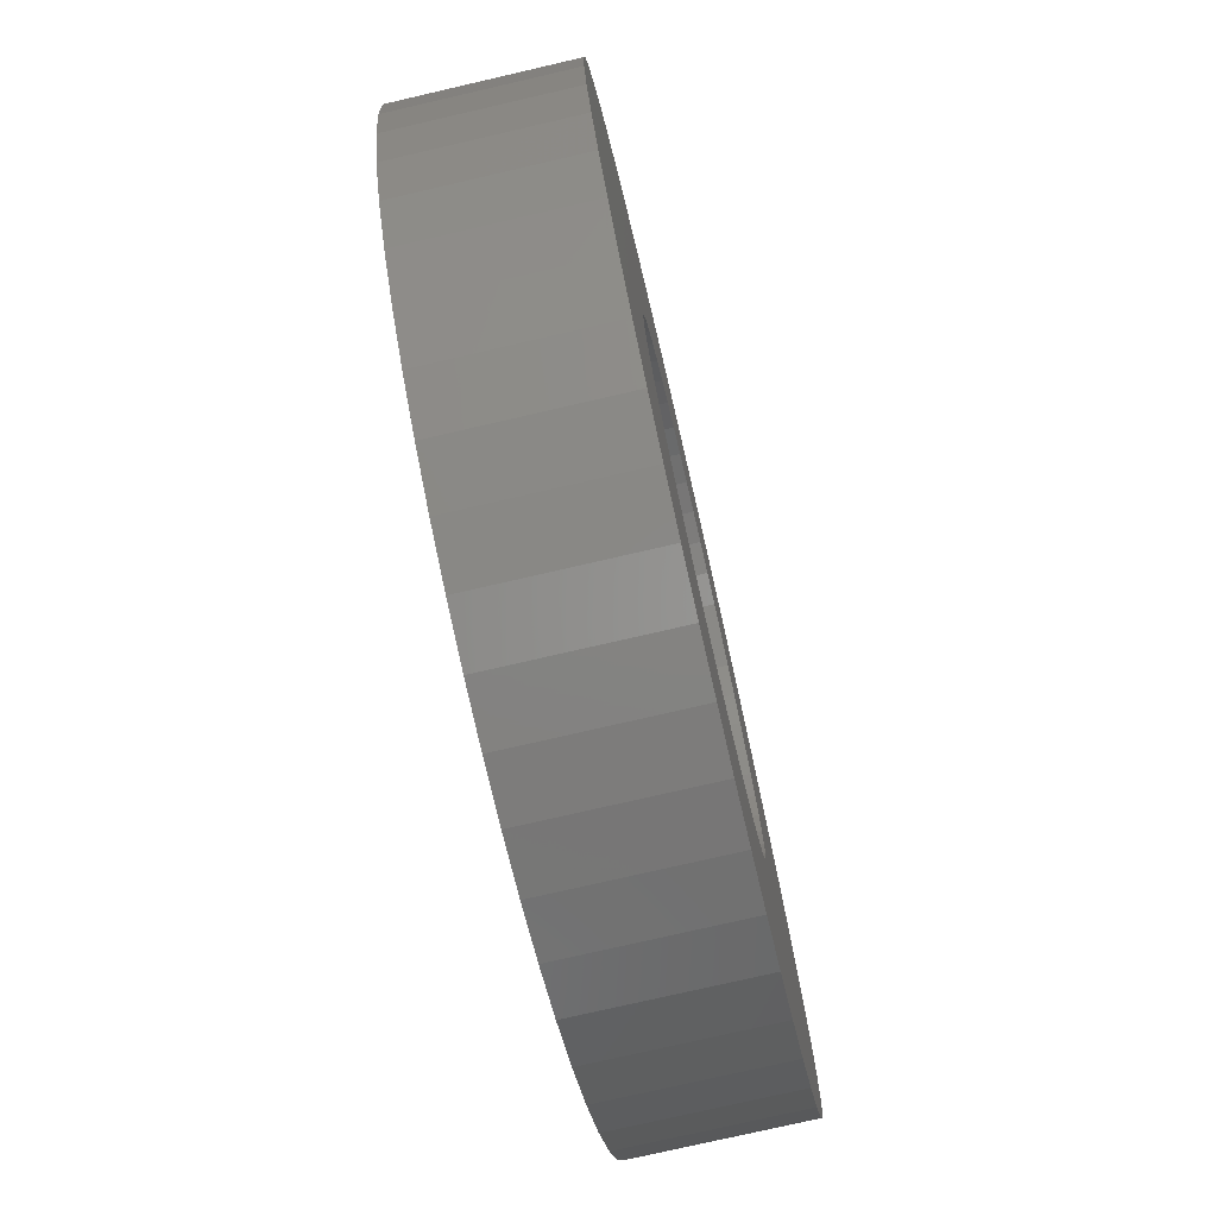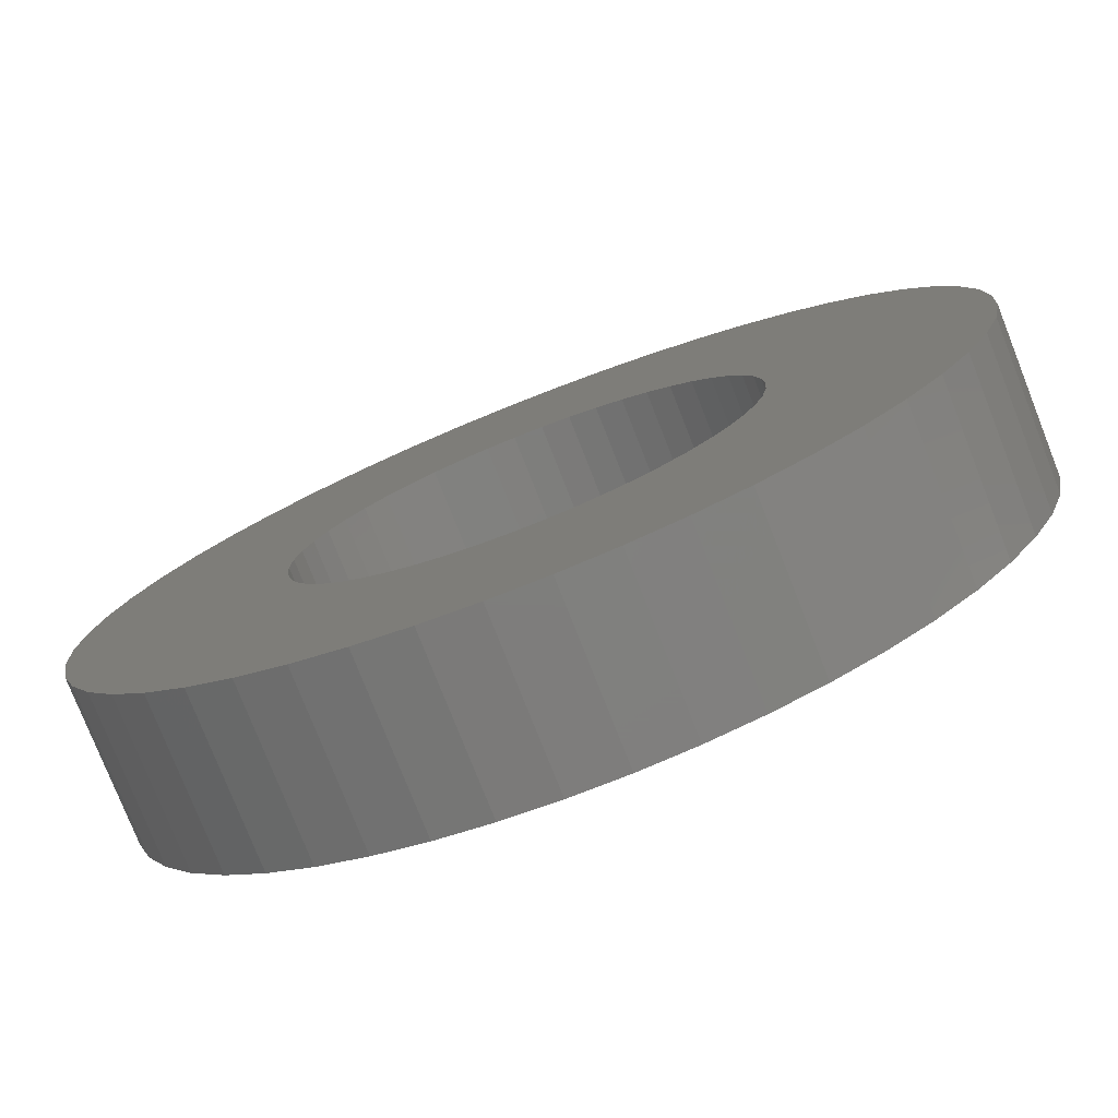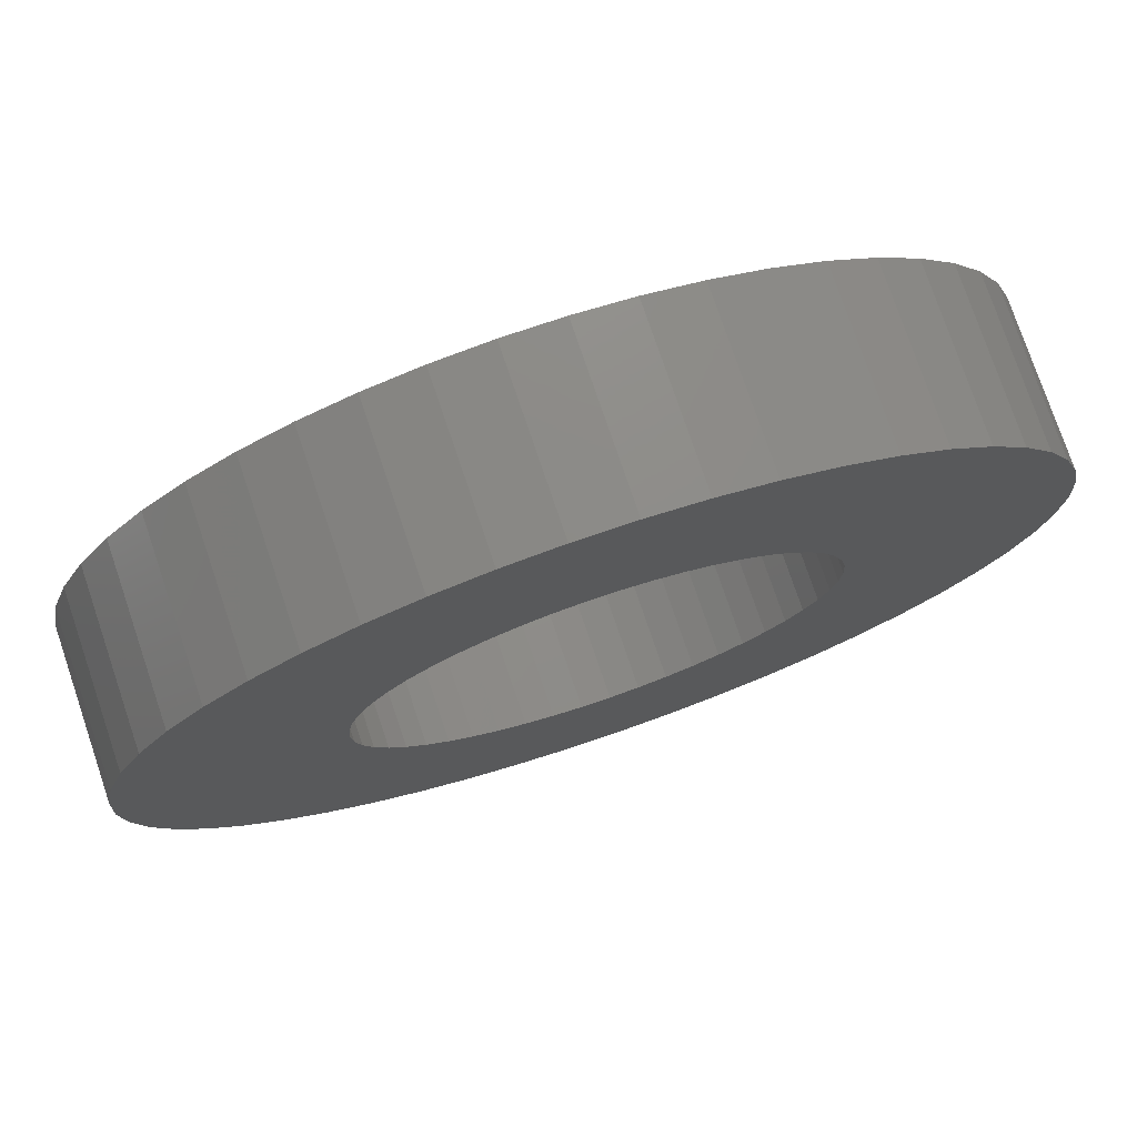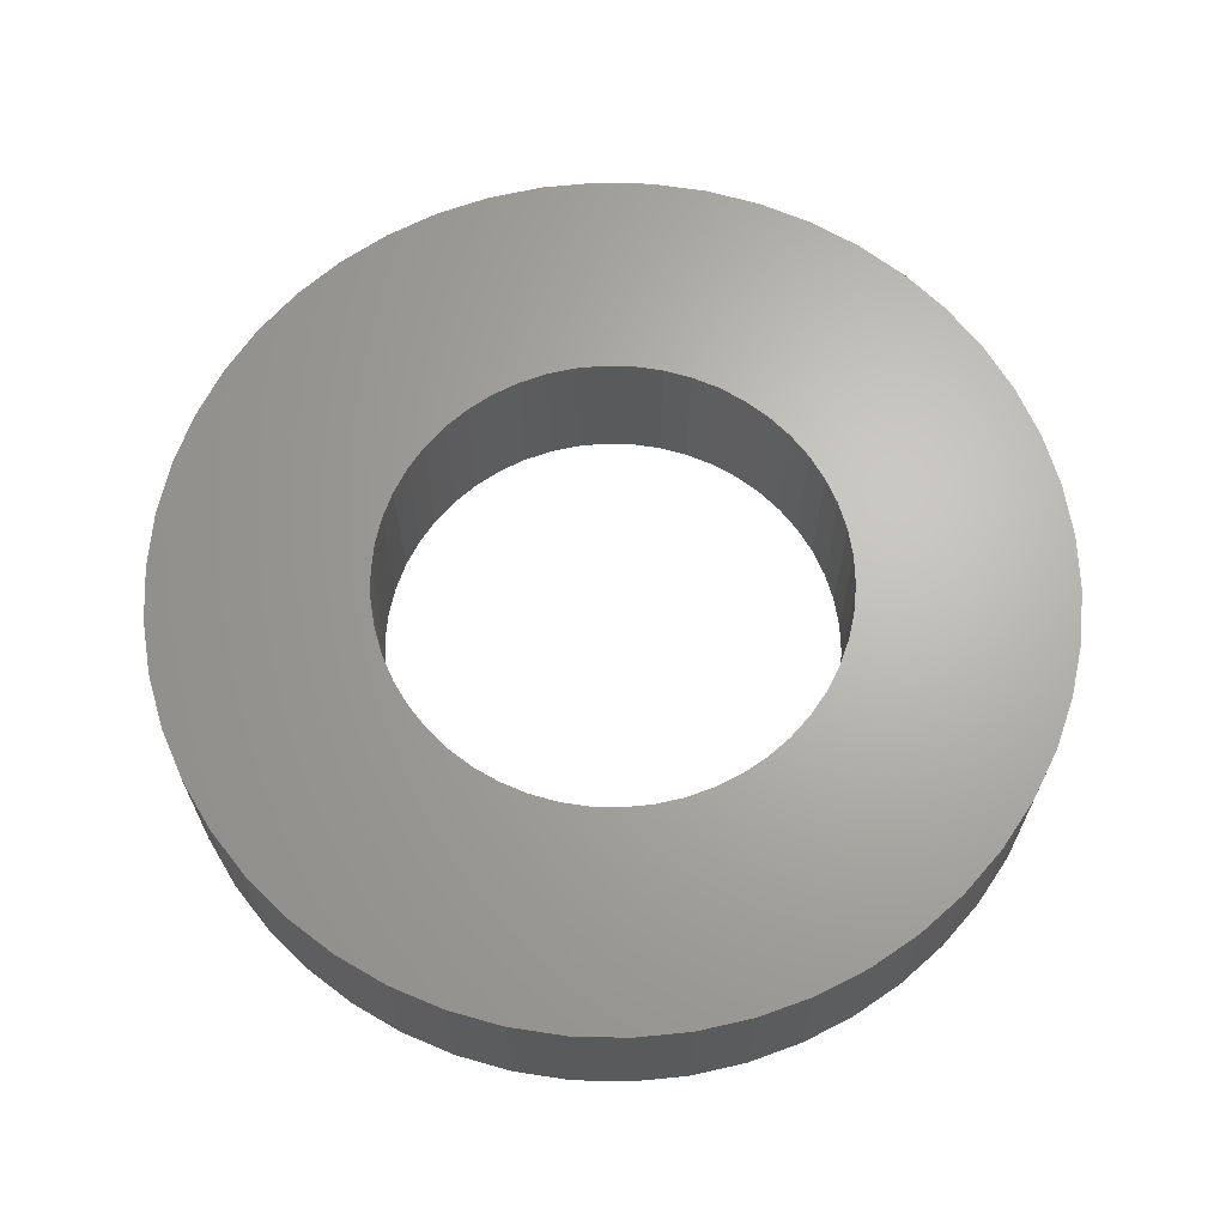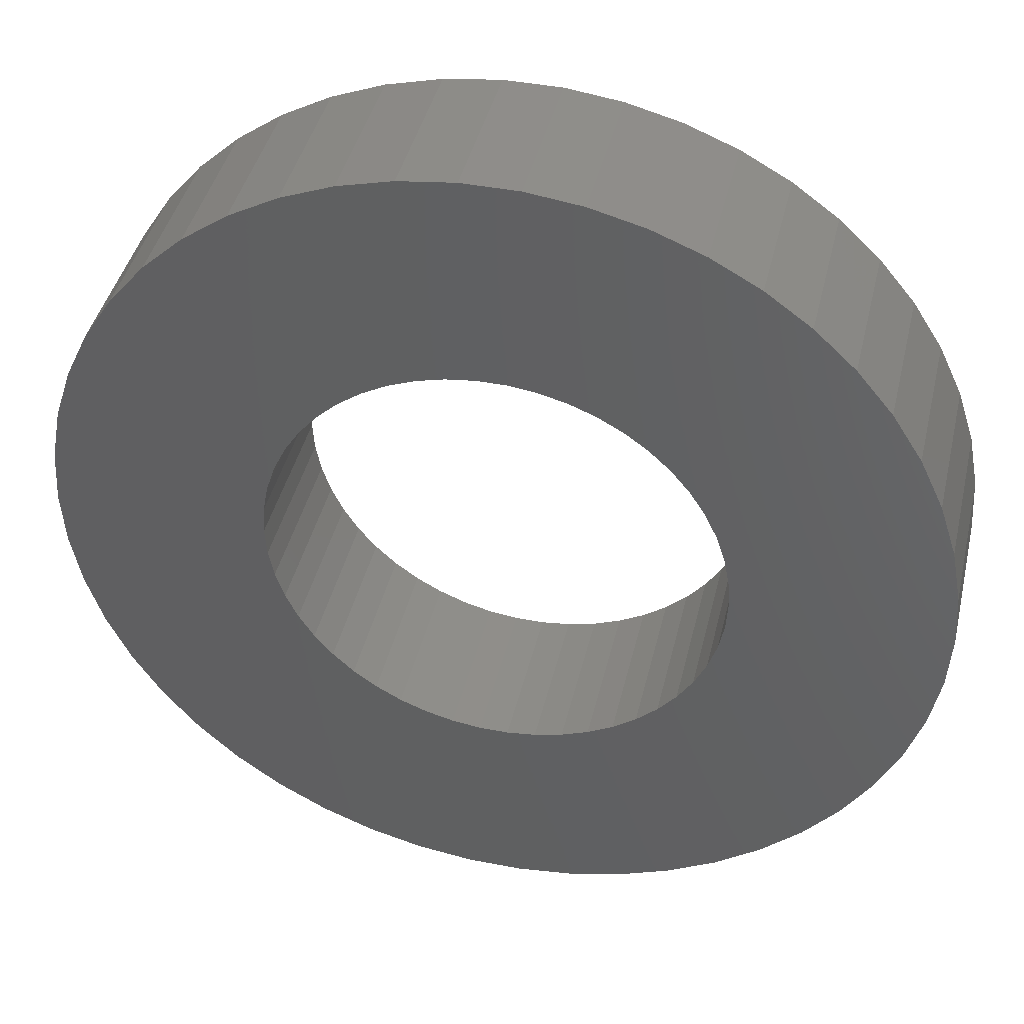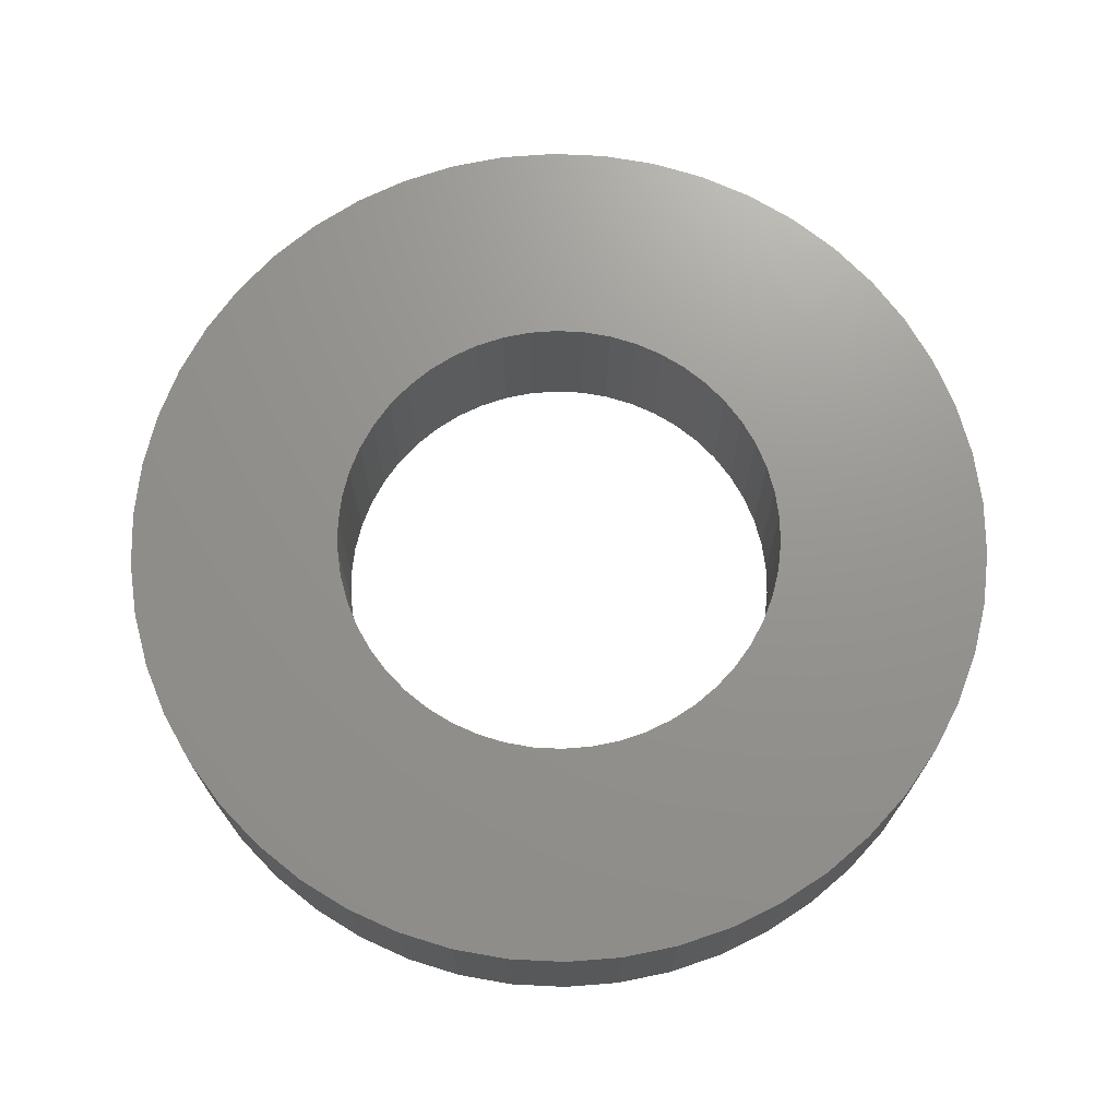
<metadata>
{"format":"stl","ext":"stl","renderer":"f3d","projection":"perspective","resolution":1024,"background":"white","views":[{"elev":-75.9,"azim":103.0,"up":"+Y"},{"elev":-77.5,"azim":21.5,"up":"+Y"},{"elev":76.6,"azim":-18.7,"up":"+Y"},{"elev":66.1,"azim":-106.5,"up":"+Z"},{"elev":42.3,"azim":13.2,"up":"+Y"},{"elev":71.0,"azim":-62.0,"up":"+Z"}]}
</metadata>
<code>
# stl→obj: 200 verts, 400 faces
v 13.5 0 2.5
v 13.39 1.692 -2.5
v 13.39 1.692 2.5
v 13.5 0 -2.5
v -13.5 0 -2.5
v -13.39 1.692 2.5
v -13.39 1.692 -2.5
v -13.5 0 2.5
v 0.8477 13.47 -2.5
v -0.8477 13.47 2.5
v 0.8477 13.47 2.5
v -0.8477 13.47 -2.5
v -0.8477 -13.47 -2.5
v 0.8477 -13.47 2.5
v -0.8477 -13.47 2.5
v 0.8477 -13.47 -2.5
v 9.841 9.241 -2.5
v 8.605 10.4 2.5
v 9.841 9.241 2.5
v 8.605 10.4 -2.5
v -8.605 10.4 -2.5
v -9.841 9.241 2.5
v -8.605 10.4 2.5
v -9.841 9.241 -2.5
v -4.172 12.84 -2.5
v -5.748 12.22 2.5
v -4.172 12.84 2.5
v -5.748 12.22 -2.5
v 12.55 -4.97 2.5
v 13.08 -3.357 -2.5
v 13.08 -3.357 2.5
v 12.55 -4.97 -2.5
v 12.55 4.97 2.5
v 11.83 6.504 -2.5
v 11.83 6.504 2.5
v 12.55 4.97 -2.5
v 13.08 3.357 -2.5
v 13.08 3.357 2.5
v 10.92 7.935 -2.5
v 10.92 7.935 2.5
v 5.748 12.22 -2.5
v 4.172 12.84 2.5
v 5.748 12.22 2.5
v 4.172 12.84 -2.5
v 2.53 13.26 2.5
v 2.53 13.26 -2.5
v 7.234 11.4 -2.5
v 7.234 11.4 2.5
v -12.55 4.97 -2.5
v -11.83 6.504 2.5
v -11.83 6.504 -2.5
v -12.55 4.97 2.5
v -13.08 3.357 -2.5
v -13.08 3.357 2.5
v -2.53 13.26 -2.5
v -2.53 13.26 2.5
v 2.53 -13.26 2.5
v 2.53 -13.26 -2.5
v -10.92 7.935 2.5
v -10.92 7.935 -2.5
v 7 0 2.5
v 6.945 0.8773 2.5
v 13.39 -1.692 2.5
v 6.78 1.741 2.5
v 6.945 -0.8773 2.5
v 6.508 2.577 2.5
v 6.134 3.372 2.5
v 6.78 -1.741 2.5
v 5.663 4.114 2.5
v 5.103 4.792 2.5
v 6.508 -2.577 2.5
v 4.462 5.394 2.5
v 11.83 -6.504 2.5
v 6.134 -3.372 2.5
v 3.751 5.91 2.5
v 2.98 6.334 2.5
v 2.163 6.657 2.5
v 1.312 6.876 2.5
v 0.4395 6.986 2.5
v -0.4395 6.986 2.5
v -1.312 6.876 2.5
v -2.163 6.657 2.5
v -2.98 6.334 2.5
v -3.751 5.91 2.5
v -7.234 11.4 2.5
v -4.462 5.394 2.5
v -5.103 4.792 2.5
v -5.663 4.114 2.5
v -6.134 3.372 2.5
v 10.92 -7.935 2.5
v 5.663 -4.114 2.5
v 9.841 -9.241 2.5
v 5.103 -4.792 2.5
v 8.605 -10.4 2.5
v 4.462 -5.394 2.5
v 7.234 -11.4 2.5
v 3.751 -5.91 2.5
v 5.748 -12.22 2.5
v 2.98 -6.334 2.5
v 4.172 -12.84 2.5
v 2.163 -6.657 2.5
v 1.312 -6.876 2.5
v 0.4395 -6.986 2.5
v -0.4395 -6.986 2.5
v -1.312 -6.876 2.5
v -2.53 -13.26 2.5
v -2.163 -6.657 2.5
v -4.172 -12.84 2.5
v -2.98 -6.334 2.5
v -5.748 -12.22 2.5
v -3.751 -5.91 2.5
v -7.234 -11.4 2.5
v -4.462 -5.394 2.5
v -8.605 -10.4 2.5
v -5.103 -4.792 2.5
v -9.841 -9.241 2.5
v -5.663 -4.114 2.5
v -10.92 -7.935 2.5
v -6.134 -3.372 2.5
v -11.83 -6.504 2.5
v -6.508 -2.577 2.5
v -12.55 -4.97 2.5
v -6.78 -1.741 2.5
v -13.08 -3.357 2.5
v -6.945 -0.8773 2.5
v -13.39 -1.692 2.5
v -7 0 2.5
v -6.508 2.577 2.5
v -6.78 1.741 2.5
v -6.945 0.8773 2.5
v -7.234 11.4 -2.5
v 13.39 -1.692 -2.5
v 10.92 -7.935 -2.5
v 9.841 -9.241 -2.5
v 11.83 -6.504 -2.5
v 7 0 -2.5
v 6.945 -0.8773 -2.5
v 6.78 -1.741 -2.5
v 6.945 0.8773 -2.5
v 6.508 -2.577 -2.5
v 6.134 -3.372 -2.5
v 6.78 1.741 -2.5
v 5.663 -4.114 -2.5
v 5.103 -4.792 -2.5
v 8.605 -10.4 -2.5
v 6.508 2.577 -2.5
v 4.462 -5.394 -2.5
v 7.234 -11.4 -2.5
v 6.134 3.372 -2.5
v 3.751 -5.91 -2.5
v 5.748 -12.22 -2.5
v 2.98 -6.334 -2.5
v 4.172 -12.84 -2.5
v 2.163 -6.657 -2.5
v 1.312 -6.876 -2.5
v 0.4395 -6.986 -2.5
v -0.4395 -6.986 -2.5
v -1.312 -6.876 -2.5
v -2.53 -13.26 -2.5
v -2.163 -6.657 -2.5
v -4.172 -12.84 -2.5
v -2.98 -6.334 -2.5
v -5.748 -12.22 -2.5
v -3.751 -5.91 -2.5
v -7.234 -11.4 -2.5
v -4.462 -5.394 -2.5
v -8.605 -10.4 -2.5
v -5.103 -4.792 -2.5
v -9.841 -9.241 -2.5
v -5.663 -4.114 -2.5
v -10.92 -7.935 -2.5
v -11.83 -6.504 -2.5
v -6.134 -3.372 -2.5
v 5.663 4.114 -2.5
v 5.103 4.792 -2.5
v 4.462 5.394 -2.5
v 3.751 5.91 -2.5
v 2.98 6.334 -2.5
v 2.163 6.657 -2.5
v 1.312 6.876 -2.5
v 0.4395 6.986 -2.5
v -0.4395 6.986 -2.5
v -1.312 6.876 -2.5
v -2.163 6.657 -2.5
v -2.98 6.334 -2.5
v -3.751 5.91 -2.5
v -4.462 5.394 -2.5
v -5.103 4.792 -2.5
v -5.663 4.114 -2.5
v -6.134 3.372 -2.5
v -6.508 2.577 -2.5
v -6.78 1.741 -2.5
v -6.945 0.8773 -2.5
v -7 0 -2.5
v -6.508 -2.577 -2.5
v -12.55 -4.97 -2.5
v -6.78 -1.741 -2.5
v -13.08 -3.357 -2.5
v -6.945 -0.8773 -2.5
v -13.39 -1.692 -2.5
f 1 2 3
f 2 1 4
f 5 6 7
f 6 5 8
f 9 10 11
f 10 9 12
f 13 14 15
f 14 13 16
f 17 18 19
f 18 17 20
f 21 22 23
f 22 21 24
f 25 26 27
f 26 25 28
f 29 30 31
f 30 29 32
f 33 34 35
f 34 33 36
f 3 37 38
f 37 3 2
f 35 39 40
f 39 35 34
f 41 42 43
f 42 41 44
f 44 45 42
f 45 44 46
f 47 43 48
f 43 47 41
f 49 50 51
f 50 49 52
f 53 52 49
f 52 53 54
f 55 27 56
f 27 55 25
f 16 57 14
f 57 16 58
f 38 36 33
f 36 38 37
f 40 17 19
f 17 40 39
f 46 11 45
f 11 46 9
f 20 48 18
f 48 20 47
f 51 59 60
f 59 51 50
f 60 22 24
f 22 60 59
f 7 54 53
f 54 7 6
f 61 1 3
f 62 3 38
f 1 61 63
f 64 38 33
f 65 63 61
f 66 33 35
f 63 65 31
f 67 35 40
f 68 31 65
f 69 40 19
f 31 68 29
f 70 19 18
f 71 29 68
f 72 18 48
f 29 71 73
f 74 73 71
f 3 62 61
f 38 64 62
f 33 66 64
f 35 67 66
f 75 48 43
f 40 69 67
f 19 70 69
f 18 72 70
f 76 43 42
f 48 75 72
f 43 76 75
f 77 42 45
f 42 77 76
f 45 78 77
f 11 78 45
f 11 79 78
f 11 80 79
f 10 80 11
f 10 81 80
f 56 81 10
f 81 56 82
f 27 82 56
f 82 27 83
f 26 83 27
f 83 26 84
f 85 84 26
f 84 85 86
f 23 86 85
f 86 23 87
f 22 87 23
f 87 22 88
f 59 88 22
f 50 89 59
f 88 59 89
f 73 74 90
f 91 90 74
f 90 91 92
f 93 92 91
f 92 93 94
f 95 94 93
f 94 95 96
f 97 96 95
f 96 97 98
f 99 98 97
f 98 99 100
f 101 100 99
f 100 101 57
f 102 57 101
f 102 14 57
f 103 14 102
f 104 14 103
f 104 15 14
f 105 15 104
f 106 105 107
f 105 106 15
f 108 107 109
f 110 109 111
f 107 108 106
f 112 111 113
f 114 113 115
f 116 115 117
f 109 110 108
f 118 117 119
f 120 119 121
f 122 121 123
f 124 123 125
f 111 112 110
f 126 125 127
f 89 50 128
f 52 128 50
f 113 114 112
f 128 52 129
f 115 116 114
f 54 129 52
f 117 118 116
f 129 54 130
f 119 120 118
f 6 130 54
f 121 122 120
f 130 6 127
f 123 124 122
f 8 127 6
f 125 126 124
f 127 8 126
f 28 85 26
f 85 28 131
f 131 23 85
f 23 131 21
f 12 56 10
f 56 12 55
f 63 4 1
f 4 63 132
f 92 133 90
f 133 92 134
f 73 32 29
f 32 73 135
f 31 132 63
f 132 31 30
f 136 4 132
f 137 132 30
f 4 136 2
f 138 30 32
f 139 2 136
f 140 32 135
f 2 139 37
f 141 135 133
f 142 37 139
f 143 133 134
f 37 142 36
f 144 134 145
f 146 36 142
f 147 145 148
f 36 146 34
f 149 34 146
f 132 137 136
f 30 138 137
f 32 140 138
f 135 141 140
f 150 148 151
f 133 143 141
f 134 144 143
f 145 147 144
f 152 151 153
f 148 150 147
f 151 152 150
f 154 153 58
f 153 154 152
f 58 155 154
f 16 155 58
f 16 156 155
f 16 157 156
f 13 157 16
f 13 158 157
f 159 158 13
f 158 159 160
f 161 160 159
f 160 161 162
f 163 162 161
f 162 163 164
f 165 164 163
f 164 165 166
f 167 166 165
f 166 167 168
f 169 168 167
f 168 169 170
f 171 170 169
f 172 173 171
f 170 171 173
f 34 149 39
f 174 39 149
f 39 174 17
f 175 17 174
f 17 175 20
f 176 20 175
f 20 176 47
f 177 47 176
f 47 177 41
f 178 41 177
f 41 178 44
f 179 44 178
f 44 179 46
f 180 46 179
f 180 9 46
f 181 9 180
f 182 9 181
f 182 12 9
f 183 12 182
f 55 183 184
f 183 55 12
f 25 184 185
f 28 185 186
f 184 25 55
f 131 186 187
f 21 187 188
f 24 188 189
f 185 28 25
f 60 189 190
f 51 190 191
f 49 191 192
f 53 192 193
f 186 131 28
f 7 193 194
f 173 172 195
f 196 195 172
f 187 21 131
f 195 196 197
f 188 24 21
f 198 197 196
f 189 60 24
f 197 198 199
f 190 51 60
f 200 199 198
f 191 49 51
f 199 200 194
f 192 53 49
f 5 194 200
f 193 7 53
f 194 5 7
f 151 96 98
f 96 151 148
f 145 92 94
f 92 145 134
f 90 135 73
f 135 90 133
f 161 106 108
f 106 161 159
f 169 118 171
f 118 169 116
f 171 120 172
f 120 171 118
f 196 124 198
f 124 196 122
f 153 98 100
f 98 153 151
f 58 100 57
f 100 58 153
f 159 15 106
f 15 159 13
f 163 108 110
f 108 163 161
f 169 114 116
f 114 169 167
f 172 122 196
f 122 172 120
f 198 126 200
f 126 198 124
f 200 8 5
f 8 200 126
f 148 94 96
f 94 148 145
f 165 110 112
f 110 165 163
f 167 112 114
f 112 167 165
f 136 62 139
f 62 136 61
f 127 193 130
f 193 127 194
f 182 79 80
f 79 182 181
f 156 104 103
f 104 156 157
f 144 95 93
f 95 144 147
f 176 70 72
f 70 176 175
f 188 86 87
f 86 188 187
f 185 82 83
f 82 185 184
f 146 67 149
f 67 146 66
f 139 64 142
f 64 139 62
f 179 76 77
f 76 179 178
f 178 75 76
f 75 178 177
f 128 190 89
f 190 128 191
f 89 189 88
f 189 89 190
f 129 191 128
f 191 129 192
f 187 84 86
f 84 187 186
f 184 81 82
f 81 184 183
f 155 103 102
f 103 155 156
f 142 66 146
f 66 142 64
f 174 70 175
f 70 174 69
f 149 69 174
f 69 149 67
f 180 77 78
f 77 180 179
f 181 78 79
f 78 181 180
f 177 72 75
f 72 177 176
f 130 192 129
f 192 130 193
f 183 80 81
f 80 183 182
f 137 61 136
f 61 137 65
f 141 71 140
f 71 141 74
f 119 195 121
f 195 119 173
f 147 97 95
f 97 147 150
f 152 101 99
f 101 152 154
f 88 188 87
f 188 88 189
f 186 83 84
f 83 186 185
f 144 91 143
f 91 144 93
f 160 109 107
f 109 160 162
f 121 197 123
f 197 121 195
f 125 194 127
f 194 125 199
f 150 99 97
f 99 150 152
f 154 102 101
f 102 154 155
f 140 68 138
f 68 140 71
f 138 65 137
f 65 138 68
f 143 74 141
f 74 143 91
f 157 105 104
f 105 157 158
f 166 115 113
f 115 166 168
f 158 107 105
f 107 158 160
f 115 170 117
f 170 115 168
f 117 173 119
f 173 117 170
f 123 199 125
f 199 123 197
f 162 111 109
f 111 162 164
f 164 113 111
f 113 164 166

</code>
